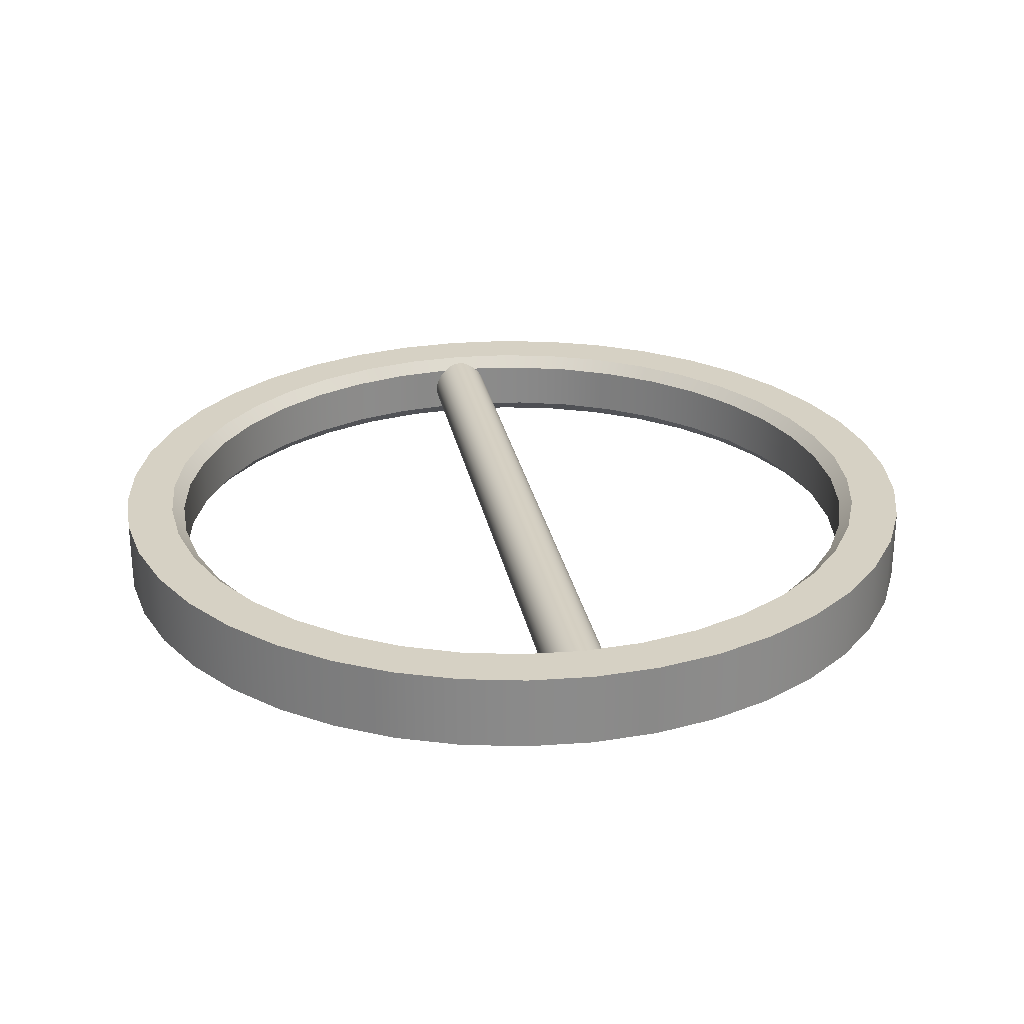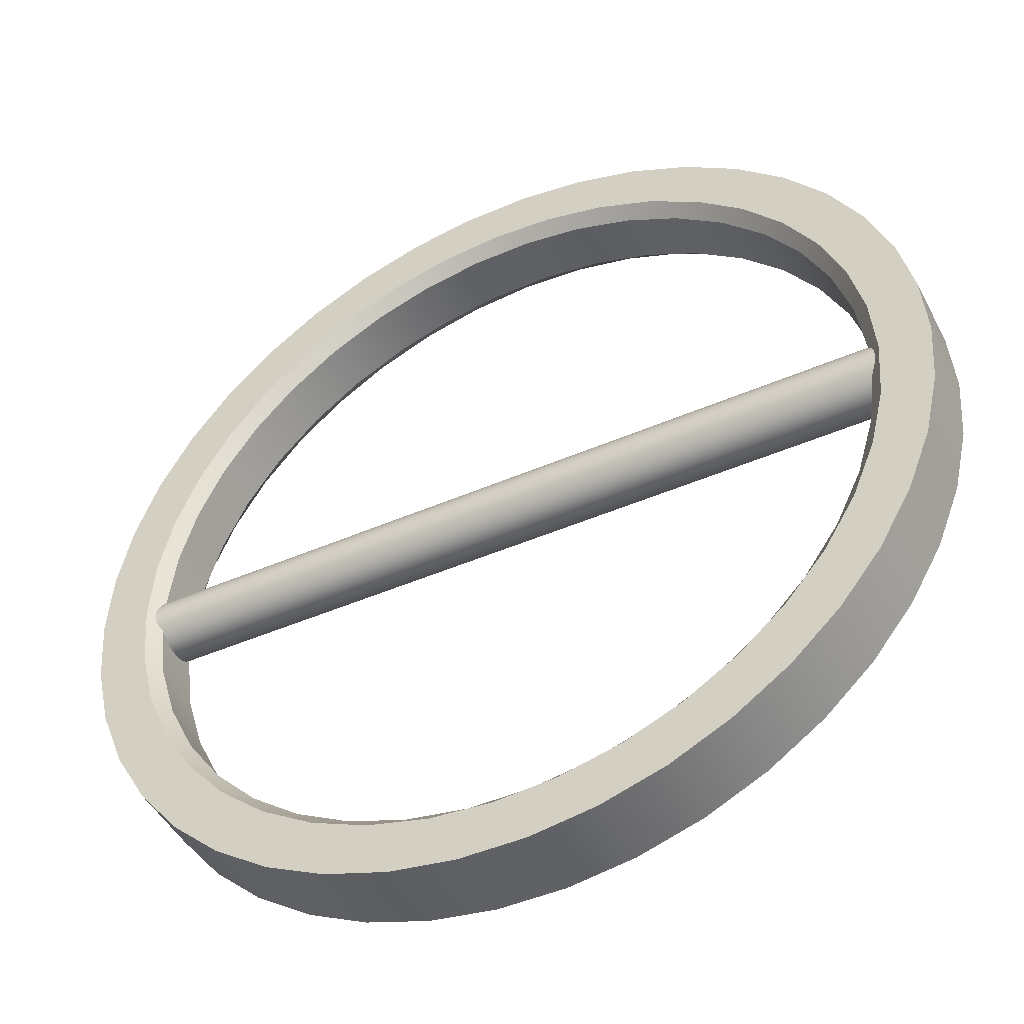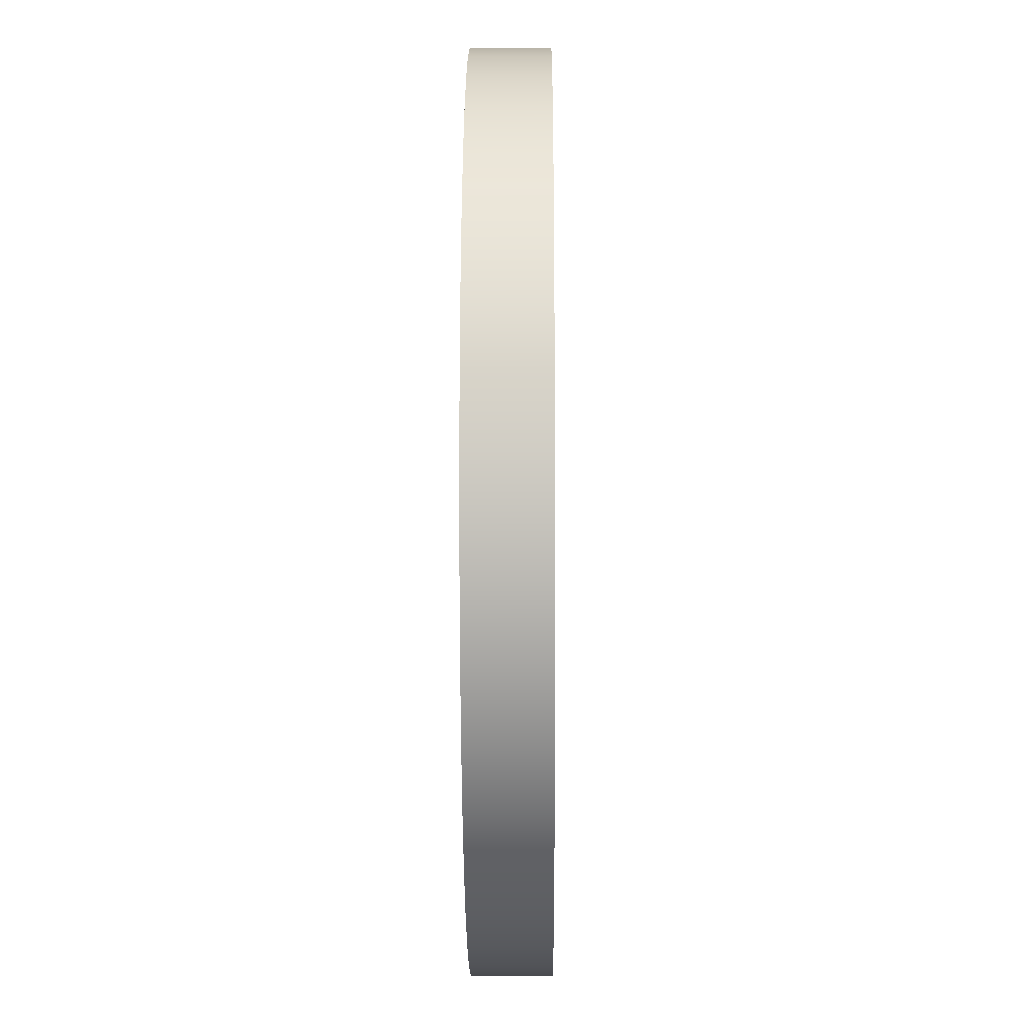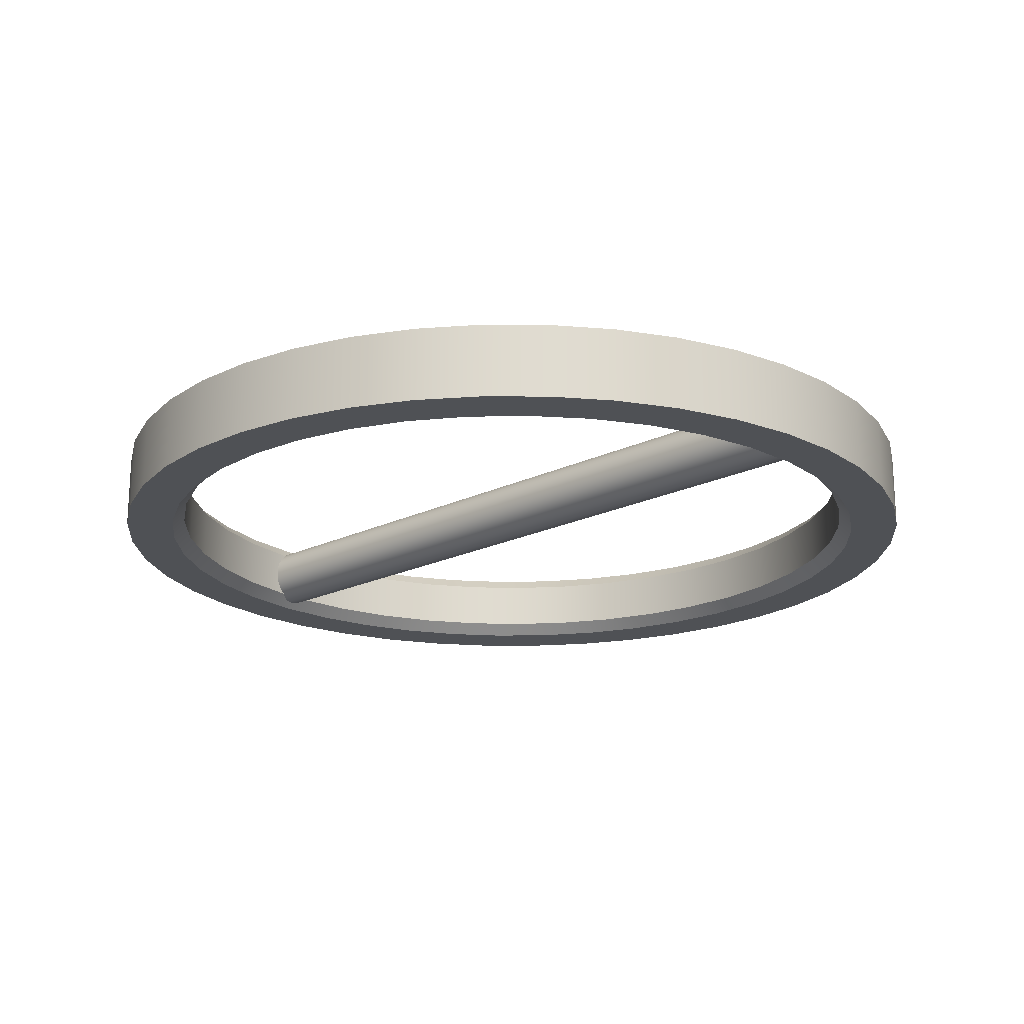
<metadata>
{"format":"obj","ext":"obj","renderer":"f3d","projection":"perspective","resolution":1024,"background":"white","views":[{"elev":26.6,"azim":79.5,"up":"+Z"},{"elev":-46.4,"azim":26.4,"up":"+Y"},{"elev":-8.8,"azim":90.5,"up":"+Y"},{"elev":-19.5,"azim":-137.5,"up":"+Z"}]}
</metadata>
<code>
g Body2
v -250.2 7.5 47.5
v -249.1 5.896 48.52
v -248.2 4.074 49.32
v -247.7 2.084 49.82
v -247.5 0 50
v -247.7 -2.084 49.82
v -248.2 -4.074 49.32
v -249.1 -5.896 48.52
v -250.2 -7.5 47.5
v -253.3 -31.28 47.5
v -260.2 -54.27 47.5
v -270.6 -75.86 47.5
v -284.3 -95.52 47.5
v -301.1 -112.7 47.5
v -320.3 -127.1 47.5
v -341.6 -138.1 47.5
v -364.3 -145.7 47.5
v -388 -149.5 47.5
v -412 -149.5 47.5
v -435.7 -145.7 47.5
v -458.4 -138.1 47.5
v -479.7 -127.1 47.5
v -498.9 -112.7 47.5
v -515.7 -95.52 47.5
v -529.4 -75.86 47.5
v -539.8 -54.27 47.5
v -546.7 -31.28 47.5
v -549.8 -7.5 47.5
v -550.9 -5.896 48.52
v -551.8 -4.074 49.32
v -552.3 -2.084 49.82
v -552.5 -0 50
v -552.3 2.084 49.82
v -551.8 4.074 49.32
v -550.9 5.896 48.52
v -549.8 7.5 47.5
v -546.7 31.28 47.5
v -539.8 54.27 47.5
v -529.4 75.86 47.5
v -515.7 95.52 47.5
v -498.9 112.7 47.5
v -479.7 127.1 47.5
v -458.4 138.1 47.5
v -435.7 145.7 47.5
v -412 149.5 47.5
v -388 149.5 47.5
v -364.3 145.7 47.5
v -341.6 138.1 47.5
v -320.3 127.1 47.5
v -301.1 112.7 47.5
v -284.3 95.52 47.5
v -270.6 75.86 47.5
v -260.2 54.27 47.5
v -253.3 31.28 47.5
v -555 -0 52.5
v -553.1 -24.25 52.5
v -547.4 -47.9 52.5
v -538.1 -70.37 52.5
v -525.4 -91.11 52.5
v -509.6 -109.6 52.5
v -491.1 -125.4 52.5
v -470.4 -138.1 52.5
v -447.9 -147.4 52.5
v -424.2 -153.1 52.5
v -400 -155 52.5
v -375.8 -153.1 52.5
v -352.1 -147.4 52.5
v -329.6 -138.1 52.5
v -308.9 -125.4 52.5
v -290.4 -109.6 52.5
v -274.6 -91.11 52.5
v -261.9 -70.37 52.5
v -252.6 -47.9 52.5
v -246.9 -24.25 52.5
v -245 0 52.5
v -246.9 24.25 52.5
v -252.6 47.9 52.5
v -261.9 70.37 52.5
v -274.6 91.11 52.5
v -290.4 109.6 52.5
v -308.9 125.4 52.5
v -329.6 138.1 52.5
v -352.1 147.4 52.5
v -375.8 153.1 52.5
v -400 155 52.5
v -424.2 153.1 52.5
v -447.9 147.4 52.5
v -470.4 138.1 52.5
v -491.1 125.4 52.5
v -509.6 109.6 52.5
v -525.4 91.11 52.5
v -538.1 70.37 52.5
v -547.4 47.9 52.5
v -553.1 24.25 52.5
v -250.3 -9.558 45.55
v -250.4 -11.16 43.12
v -250.5 -12.17 40.35
v -250.5 -12.5 37.5
v -250.5 -12.17 34.65
v -250.4 -11.16 31.88
v -250.3 -9.558 29.45
v -250.2 -7.5 27.5
v -253.3 -31.28 27.5
v -260.2 -54.27 27.5
v -270.6 -75.86 27.5
v -284.3 -95.52 27.5
v -301.1 -112.7 27.5
v -320.3 -127.1 27.5
v -341.6 -138.1 27.5
v -364.3 -145.7 27.5
v -388 -149.5 27.5
v -412 -149.5 27.5
v -435.7 -145.7 27.5
v -458.4 -138.1 27.5
v -479.7 -127.1 27.5
v -498.9 -112.7 27.5
v -515.7 -95.52 27.5
v -529.4 -75.86 27.5
v -539.8 -54.27 27.5
v -546.7 -31.28 27.5
v -549.8 -7.5 27.5
v -549.7 -9.558 29.45
v -549.6 -11.16 31.88
v -549.5 -12.17 34.65
v -549.5 -12.5 37.5
v -549.5 -12.17 40.35
v -549.6 -11.16 43.12
v -549.7 -9.558 45.55
v -549.7 9.558 45.55
v -549.6 11.16 43.12
v -549.5 12.17 40.35
v -549.5 12.5 37.5
v -549.5 12.17 34.65
v -549.6 11.16 31.88
v -549.7 9.558 29.45
v -549.8 7.5 27.5
v -546.7 31.28 27.5
v -539.8 54.27 27.5
v -529.4 75.86 27.5
v -515.7 95.52 27.5
v -498.9 112.7 27.5
v -479.7 127.1 27.5
v -458.4 138.1 27.5
v -435.7 145.7 27.5
v -412 149.5 27.5
v -388 149.5 27.5
v -364.3 145.7 27.5
v -341.6 138.1 27.5
v -320.3 127.1 27.5
v -301.1 112.7 27.5
v -284.3 95.52 27.5
v -270.6 75.86 27.5
v -260.2 54.27 27.5
v -253.3 31.28 27.5
v -250.2 7.5 27.5
v -250.3 9.558 29.45
v -250.4 11.16 31.88
v -250.5 12.17 34.65
v -250.5 12.5 37.5
v -250.5 12.17 40.35
v -250.4 11.16 43.12
v -250.3 9.558 45.55
v -575 0 52.5
v -573 -26.08 52.5
v -567.2 -51.58 52.5
v -557.7 -75.93 52.5
v -544.6 -98.58 52.5
v -528.3 -119 52.5
v -509.1 -136.8 52.5
v -487.5 -151.6 52.5
v -463.9 -162.9 52.5
v -438.9 -170.6 52.5
v -413.1 -174.5 52.5
v -386.9 -174.5 52.5
v -361.1 -170.6 52.5
v -336.1 -162.9 52.5
v -312.5 -151.6 52.5
v -290.9 -136.8 52.5
v -271.7 -119 52.5
v -255.4 -98.58 52.5
v -242.3 -75.93 52.5
v -232.8 -51.58 52.5
v -227 -26.08 52.5
v -225 0 52.5
v -227 26.08 52.5
v -232.8 51.58 52.5
v -242.3 75.93 52.5
v -255.4 98.58 52.5
v -271.7 119 52.5
v -290.9 136.8 52.5
v -312.5 151.6 52.5
v -336.1 162.9 52.5
v -361.1 170.6 52.5
v -386.9 174.5 52.5
v -413.1 174.5 52.5
v -438.9 170.6 52.5
v -463.9 162.9 52.5
v -487.5 151.6 52.5
v -509.1 136.8 52.5
v -528.3 119 52.5
v -544.6 98.58 52.5
v -557.7 75.93 52.5
v -567.2 51.58 52.5
v -573 26.08 52.5
v -249.1 -5.896 26.48
v -248.2 -4.074 25.68
v -247.7 -2.084 25.18
v -247.5 0 25
v -247.7 2.084 25.18
v -248.2 4.074 25.68
v -249.1 5.896 26.48
v -550.9 5.896 26.48
v -551.8 4.074 25.68
v -552.3 2.084 25.18
v -552.5 0 25
v -552.3 -2.084 25.18
v -551.8 -4.074 25.68
v -550.9 -5.896 26.48
v -555 0 22.5
v -553.1 24.25 22.5
v -547.4 47.9 22.5
v -538.1 70.37 22.5
v -525.4 91.11 22.5
v -509.6 109.6 22.5
v -491.1 125.4 22.5
v -470.4 138.1 22.5
v -447.9 147.4 22.5
v -424.2 153.1 22.5
v -400 155 22.5
v -375.8 153.1 22.5
v -352.1 147.4 22.5
v -329.6 138.1 22.5
v -308.9 125.4 22.5
v -290.4 109.6 22.5
v -274.6 91.11 22.5
v -261.9 70.37 22.5
v -252.6 47.9 22.5
v -246.9 24.25 22.5
v -245 0 22.5
v -246.9 -24.25 22.5
v -252.6 -47.9 22.5
v -261.9 -70.37 22.5
v -274.6 -91.11 22.5
v -290.4 -109.6 22.5
v -308.9 -125.4 22.5
v -329.6 -138.1 22.5
v -352.1 -147.4 22.5
v -375.8 -153.1 22.5
v -400 -155 22.5
v -424.2 -153.1 22.5
v -447.9 -147.4 22.5
v -470.4 -138.1 22.5
v -491.1 -125.4 22.5
v -509.6 -109.6 22.5
v -525.4 -91.11 22.5
v -538.1 -70.37 22.5
v -547.4 -47.9 22.5
v -553.1 -24.25 22.5
v -575 0 22.5
v -573 26.08 22.5
v -567.2 51.58 22.5
v -557.7 75.93 22.5
v -544.6 98.58 22.5
v -528.3 119 22.5
v -509.1 136.8 22.5
v -487.5 151.6 22.5
v -463.9 162.9 22.5
v -438.9 170.6 22.5
v -413.1 174.5 22.5
v -386.9 174.5 22.5
v -361.1 170.6 22.5
v -336.1 162.9 22.5
v -312.5 151.6 22.5
v -290.9 136.8 22.5
v -271.7 119 22.5
v -255.4 98.58 22.5
v -242.3 75.93 22.5
v -232.8 51.58 22.5
v -227 26.08 22.5
v -225 0 22.5
v -227 -26.08 22.5
v -232.8 -51.58 22.5
v -242.3 -75.93 22.5
v -255.4 -98.58 22.5
v -271.7 -119 22.5
v -290.9 -136.8 22.5
v -312.5 -151.6 22.5
v -336.1 -162.9 22.5
v -361.1 -170.6 22.5
v -386.9 -174.5 22.5
v -413.1 -174.5 22.5
v -438.9 -170.6 22.5
v -463.9 -162.9 22.5
v -487.5 -151.6 22.5
v -509.1 -136.8 22.5
v -528.3 -119 22.5
v -544.6 -98.58 22.5
v -557.7 -75.93 22.5
v -567.2 -51.58 22.5
v -573 -26.08 22.5
f 2 75 1
f 1 75 76
f 1 76 54
f 54 76 77
f 54 77 53
f 53 77 78
f 53 78 52
f 52 78 79
f 52 79 51
f 51 79 80
f 51 80 50
f 50 80 81
f 50 81 49
f 49 81 82
f 49 82 48
f 48 82 83
f 48 83 47
f 47 83 84
f 47 84 46
f 46 84 85
f 46 85 45
f 45 85 86
f 45 86 44
f 44 86 87
f 44 87 43
f 43 87 88
f 43 88 42
f 42 88 89
f 42 89 41
f 41 89 90
f 41 90 40
f 40 90 91
f 40 91 39
f 39 91 92
f 39 92 38
f 38 92 93
f 38 93 37
f 37 93 94
f 37 94 36
f 36 94 35
f 35 94 34
f 34 94 33
f 33 94 55
f 33 55 32
f 32 55 31
f 31 55 30
f 30 55 29
f 29 55 28
f 28 55 56
f 28 56 27
f 27 56 57
f 27 57 26
f 26 57 58
f 26 58 25
f 25 58 59
f 25 59 24
f 24 59 60
f 24 60 23
f 23 60 61
f 23 61 22
f 22 61 62
f 22 62 21
f 21 62 63
f 21 63 20
f 20 63 64
f 20 64 19
f 19 64 65
f 19 65 18
f 18 65 66
f 18 66 17
f 17 66 67
f 17 67 16
f 16 67 68
f 16 68 15
f 15 68 69
f 15 69 14
f 14 69 70
f 14 70 13
f 13 70 71
f 13 71 12
f 12 71 72
f 12 72 11
f 11 72 73
f 11 73 10
f 10 73 74
f 10 74 9
f 9 74 8
f 8 74 7
f 7 74 6
f 6 74 75
f 6 75 5
f 5 75 4
f 4 75 3
f 3 75 2
f 28 27 128
f 128 27 127
f 127 27 126
f 126 27 125
f 125 27 120
f 125 120 124
f 124 120 123
f 123 120 122
f 122 120 121
f 120 27 119
f 119 27 26
f 119 26 118
f 118 26 25
f 118 25 117
f 117 25 24
f 117 24 116
f 116 24 23
f 116 23 115
f 115 23 22
f 115 22 114
f 114 22 21
f 114 21 113
f 113 21 20
f 113 20 112
f 112 20 19
f 112 19 111
f 111 19 18
f 111 18 110
f 110 18 17
f 110 17 109
f 109 17 16
f 109 16 108
f 108 16 15
f 108 15 107
f 107 15 14
f 107 14 106
f 106 14 13
f 106 13 105
f 105 13 12
f 105 12 104
f 104 12 11
f 104 11 103
f 103 11 10
f 103 10 98
f 98 10 97
f 97 10 96
f 96 10 95
f 95 10 9
f 98 99 103
f 103 99 100
f 103 100 101
f 101 102 103
f 1 54 162
f 162 54 161
f 161 54 160
f 160 54 159
f 159 54 154
f 159 154 158
f 158 154 157
f 157 154 156
f 156 154 155
f 154 54 153
f 153 54 53
f 153 53 152
f 152 53 52
f 152 52 151
f 151 52 51
f 151 51 150
f 150 51 50
f 150 50 149
f 149 50 49
f 149 49 148
f 148 49 48
f 148 48 147
f 147 48 47
f 147 47 146
f 146 47 46
f 146 46 145
f 145 46 45
f 145 45 144
f 144 45 44
f 144 44 143
f 143 44 43
f 143 43 142
f 142 43 42
f 142 42 141
f 141 42 41
f 141 41 140
f 140 41 40
f 140 40 139
f 139 40 39
f 139 39 138
f 138 39 38
f 138 38 137
f 137 38 37
f 137 37 132
f 132 37 131
f 131 37 130
f 130 37 129
f 129 37 36
f 132 133 137
f 137 133 134
f 137 134 135
f 135 136 137
f 204 163 55
f 55 163 164
f 55 164 56
f 56 164 165
f 56 165 57
f 57 165 166
f 57 166 58
f 58 166 167
f 58 167 59
f 59 167 168
f 59 168 60
f 60 168 169
f 60 169 61
f 61 169 170
f 61 170 62
f 62 170 171
f 62 171 63
f 63 171 172
f 63 172 64
f 64 172 173
f 64 173 65
f 65 173 174
f 65 174 66
f 66 174 175
f 66 175 67
f 67 175 176
f 67 176 68
f 68 176 177
f 68 177 69
f 69 177 178
f 69 178 70
f 70 178 179
f 70 179 71
f 71 179 180
f 71 180 72
f 72 180 181
f 72 181 73
f 73 181 182
f 73 182 74
f 74 182 183
f 74 183 75
f 75 183 184
f 75 184 185
f 75 185 76
f 76 185 186
f 76 186 77
f 77 186 187
f 77 187 78
f 78 187 188
f 78 188 79
f 79 188 189
f 79 189 80
f 80 189 190
f 80 190 81
f 81 190 191
f 81 191 82
f 82 191 192
f 82 192 83
f 83 192 193
f 83 193 84
f 84 193 194
f 84 194 85
f 85 194 195
f 85 195 86
f 86 195 196
f 86 196 87
f 87 196 197
f 87 197 88
f 88 197 198
f 88 198 89
f 89 198 199
f 89 199 90
f 90 199 200
f 90 200 91
f 91 200 201
f 91 201 92
f 92 201 202
f 92 202 93
f 93 202 203
f 93 203 94
f 94 203 204
f 94 204 55
f 205 239 102
f 102 239 240
f 102 240 103
f 103 240 241
f 103 241 104
f 104 241 242
f 104 242 105
f 105 242 243
f 105 243 106
f 106 243 244
f 106 244 107
f 107 244 245
f 107 245 108
f 108 245 246
f 108 246 109
f 109 246 247
f 109 247 110
f 110 247 248
f 110 248 111
f 111 248 249
f 111 249 112
f 112 249 250
f 112 250 113
f 113 250 251
f 113 251 114
f 114 251 252
f 114 252 115
f 115 252 253
f 115 253 116
f 116 253 254
f 116 254 117
f 117 254 255
f 117 255 118
f 118 255 256
f 118 256 119
f 119 256 257
f 119 257 120
f 120 257 258
f 120 258 121
f 121 258 218
f 218 258 217
f 217 258 216
f 216 258 219
f 216 219 215
f 215 219 214
f 214 219 213
f 213 219 212
f 212 219 136
f 136 219 220
f 136 220 137
f 137 220 221
f 137 221 138
f 138 221 222
f 138 222 139
f 139 222 223
f 139 223 140
f 140 223 224
f 140 224 141
f 141 224 225
f 141 225 142
f 142 225 226
f 142 226 143
f 143 226 227
f 143 227 144
f 144 227 228
f 144 228 145
f 145 228 229
f 145 229 146
f 146 229 230
f 146 230 147
f 147 230 231
f 147 231 148
f 148 231 232
f 148 232 149
f 149 232 233
f 149 233 150
f 150 233 234
f 150 234 151
f 151 234 235
f 151 235 152
f 152 235 236
f 152 236 153
f 153 236 237
f 153 237 154
f 154 237 238
f 154 238 155
f 155 238 211
f 211 238 210
f 210 238 209
f 209 238 239
f 209 239 208
f 208 239 207
f 207 239 206
f 206 239 205
f 300 259 219
f 219 259 260
f 219 260 220
f 220 260 261
f 220 261 221
f 221 261 262
f 221 262 222
f 222 262 263
f 222 263 223
f 223 263 264
f 223 264 224
f 224 264 265
f 224 265 225
f 225 265 266
f 225 266 226
f 226 266 267
f 226 267 227
f 227 267 268
f 227 268 228
f 228 268 269
f 228 269 229
f 229 269 270
f 229 270 230
f 230 270 271
f 230 271 231
f 231 271 272
f 231 272 232
f 232 272 273
f 232 273 233
f 233 273 274
f 233 274 234
f 234 274 275
f 234 275 235
f 235 275 276
f 235 276 236
f 236 276 277
f 236 277 237
f 237 277 278
f 237 278 238
f 238 278 279
f 238 279 239
f 239 279 280
f 239 280 281
f 239 281 240
f 240 281 282
f 240 282 241
f 241 282 283
f 241 283 242
f 242 283 284
f 242 284 243
f 243 284 285
f 243 285 244
f 244 285 286
f 244 286 245
f 245 286 287
f 245 287 246
f 246 287 288
f 246 288 247
f 247 288 289
f 247 289 248
f 248 289 290
f 248 290 249
f 249 290 291
f 249 291 250
f 250 291 292
f 250 292 251
f 251 292 293
f 251 293 252
f 252 293 294
f 252 294 253
f 253 294 295
f 253 295 254
f 254 295 296
f 254 296 255
f 255 296 297
f 255 297 256
f 256 297 298
f 256 298 257
f 257 298 299
f 257 299 258
f 258 299 300
f 258 300 219
f 101 121 102
f 102 121 218
f 102 218 205
f 205 218 206
f 206 218 217
f 206 217 216
f 121 101 122
f 122 101 100
f 122 100 123
f 123 100 99
f 123 99 124
f 124 99 125
f 125 99 98
f 125 98 126
f 126 98 97
f 126 97 96
f 126 96 127
f 127 96 95
f 127 95 128
f 128 95 9
f 128 9 28
f 28 9 8
f 28 8 29
f 29 8 30
f 30 8 7
f 30 7 6
f 5 32 6
f 6 32 31
f 6 31 30
f 32 5 33
f 33 5 4
f 33 4 3
f 2 35 3
f 3 35 34
f 3 34 33
f 2 1 35
f 35 1 36
f 36 1 162
f 36 162 129
f 129 162 161
f 129 161 130
f 130 161 160
f 130 160 131
f 131 160 132
f 132 160 159
f 132 159 133
f 133 159 158
f 133 158 157
f 133 157 134
f 134 157 156
f 134 156 135
f 135 156 155
f 135 155 136
f 136 155 211
f 136 211 212
f 212 211 213
f 213 211 210
f 213 210 209
f 208 215 209
f 209 215 214
f 209 214 213
f 215 208 216
f 216 208 207
f 216 207 206
f 204 260 163
f 163 260 259
f 163 259 164
f 164 259 300
f 164 300 165
f 165 300 299
f 165 299 166
f 166 299 298
f 166 298 167
f 167 298 297
f 167 297 168
f 168 297 296
f 168 296 169
f 169 296 295
f 169 295 170
f 170 295 294
f 170 294 171
f 171 294 293
f 171 293 172
f 172 293 292
f 172 292 173
f 173 292 291
f 173 291 174
f 174 291 290
f 174 290 175
f 175 290 289
f 175 289 176
f 176 289 288
f 176 288 177
f 177 288 287
f 177 287 178
f 178 287 286
f 178 286 179
f 179 286 285
f 179 285 180
f 180 285 284
f 180 284 181
f 181 284 283
f 181 283 182
f 182 283 282
f 182 282 183
f 183 282 281
f 183 281 184
f 184 281 280
f 184 280 185
f 185 280 279
f 185 279 186
f 186 279 278
f 186 278 187
f 187 278 277
f 187 277 188
f 188 277 276
f 188 276 189
f 189 276 275
f 189 275 190
f 190 275 274
f 190 274 191
f 191 274 273
f 191 273 192
f 192 273 272
f 192 272 193
f 193 272 271
f 193 271 194
f 194 271 270
f 194 270 195
f 195 270 269
f 195 269 196
f 196 269 268
f 196 268 197
f 197 268 267
f 197 267 198
f 198 267 266
f 198 266 199
f 199 266 265
f 199 265 200
f 200 265 264
f 200 264 201
f 201 264 263
f 201 263 202
f 202 263 262
f 202 262 203
f 203 262 261
f 203 261 204
f 204 261 260

</code>
